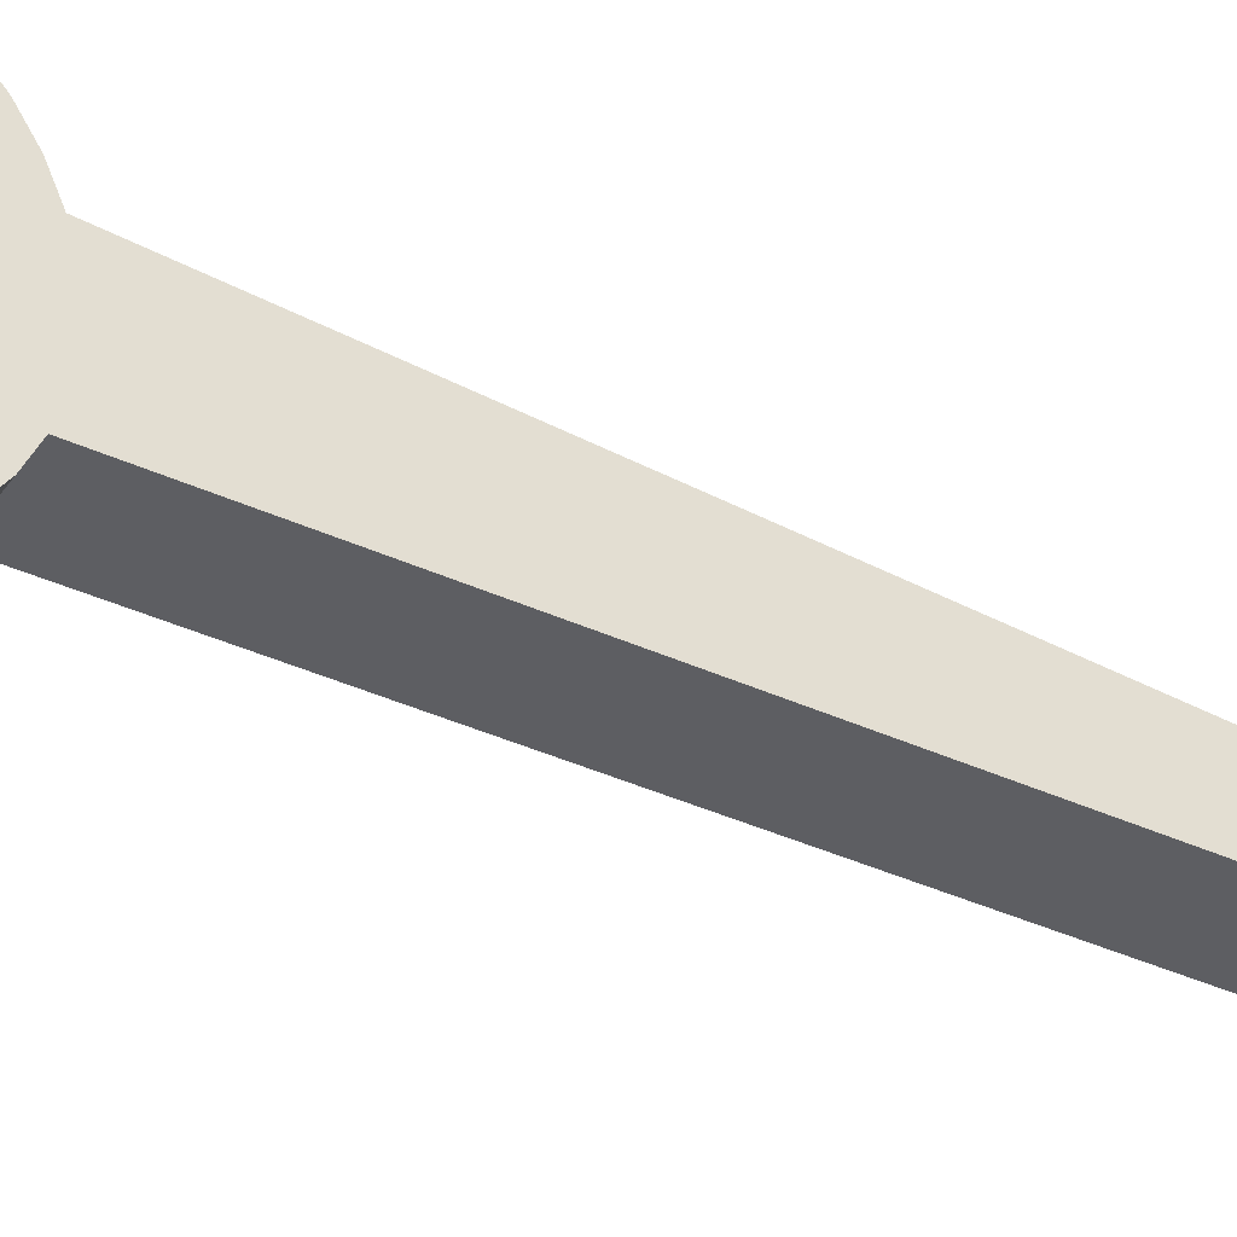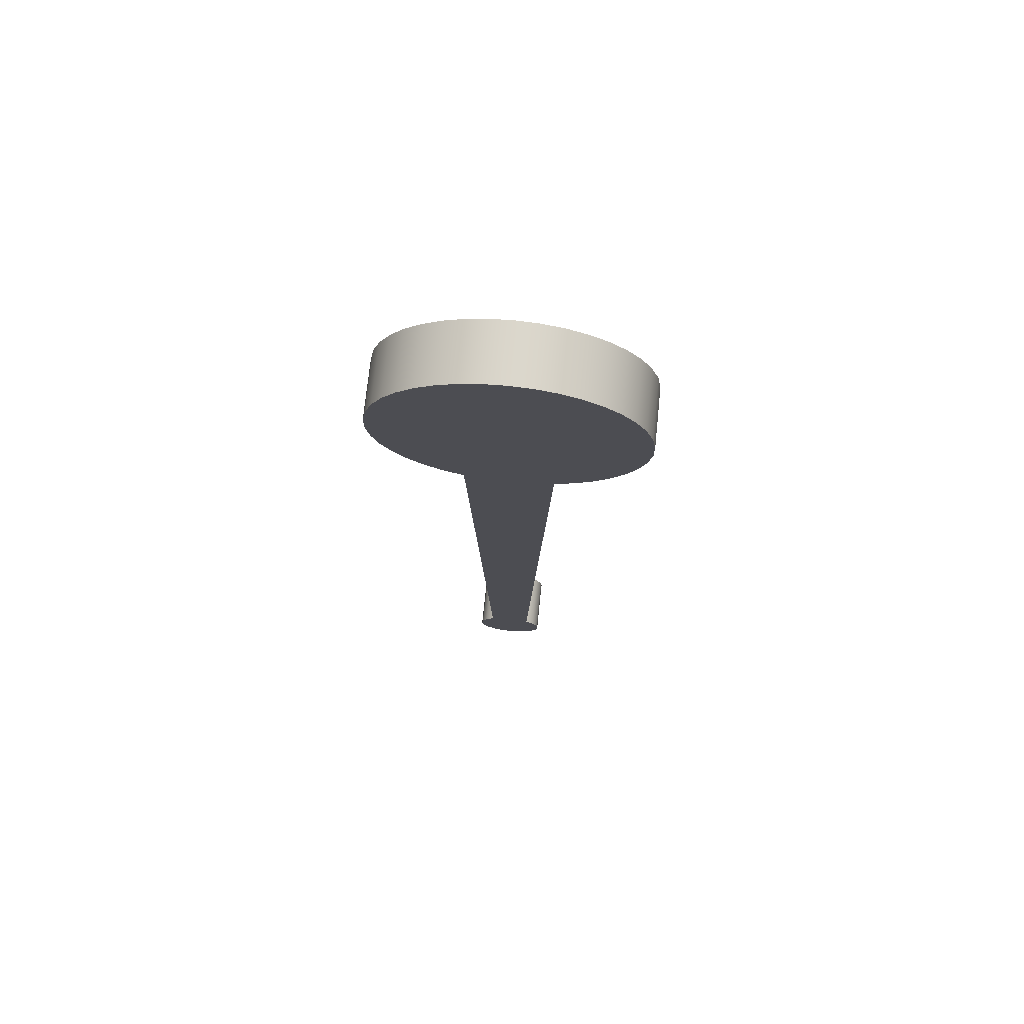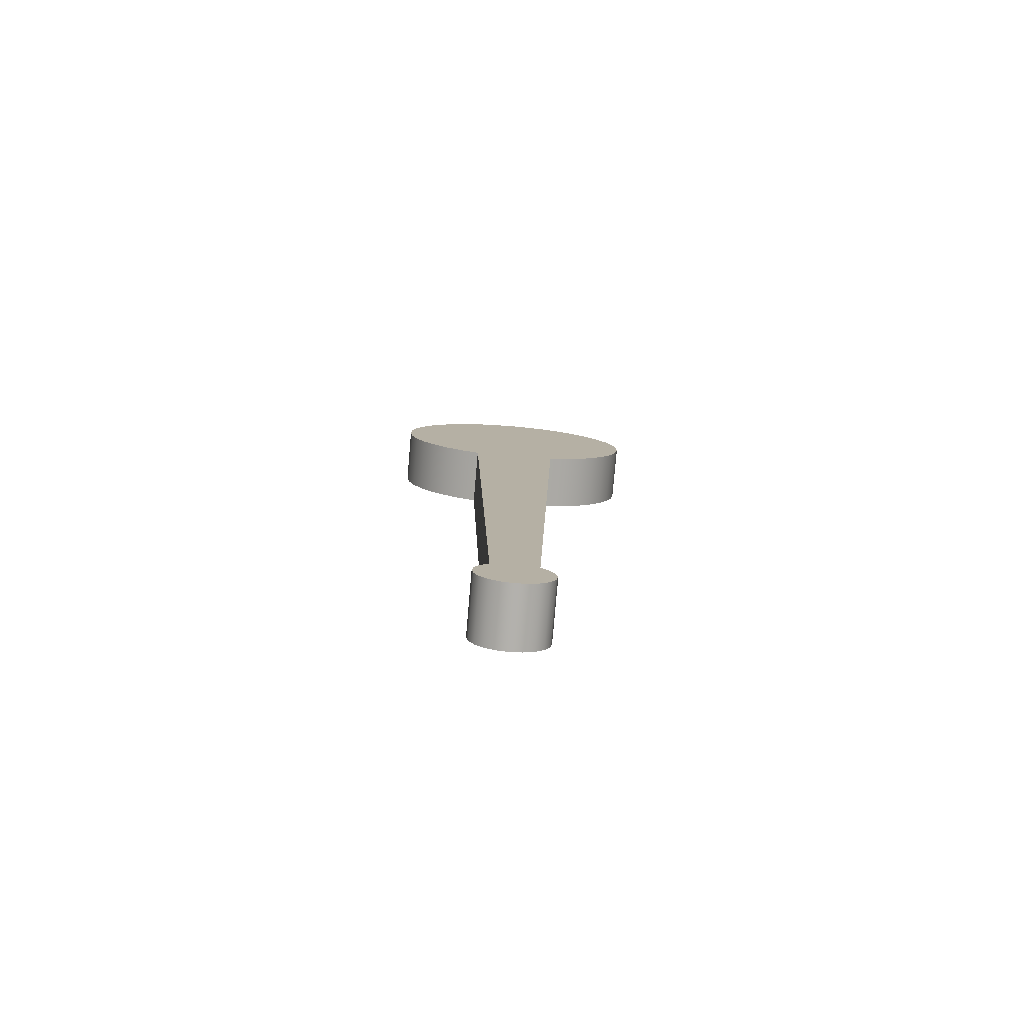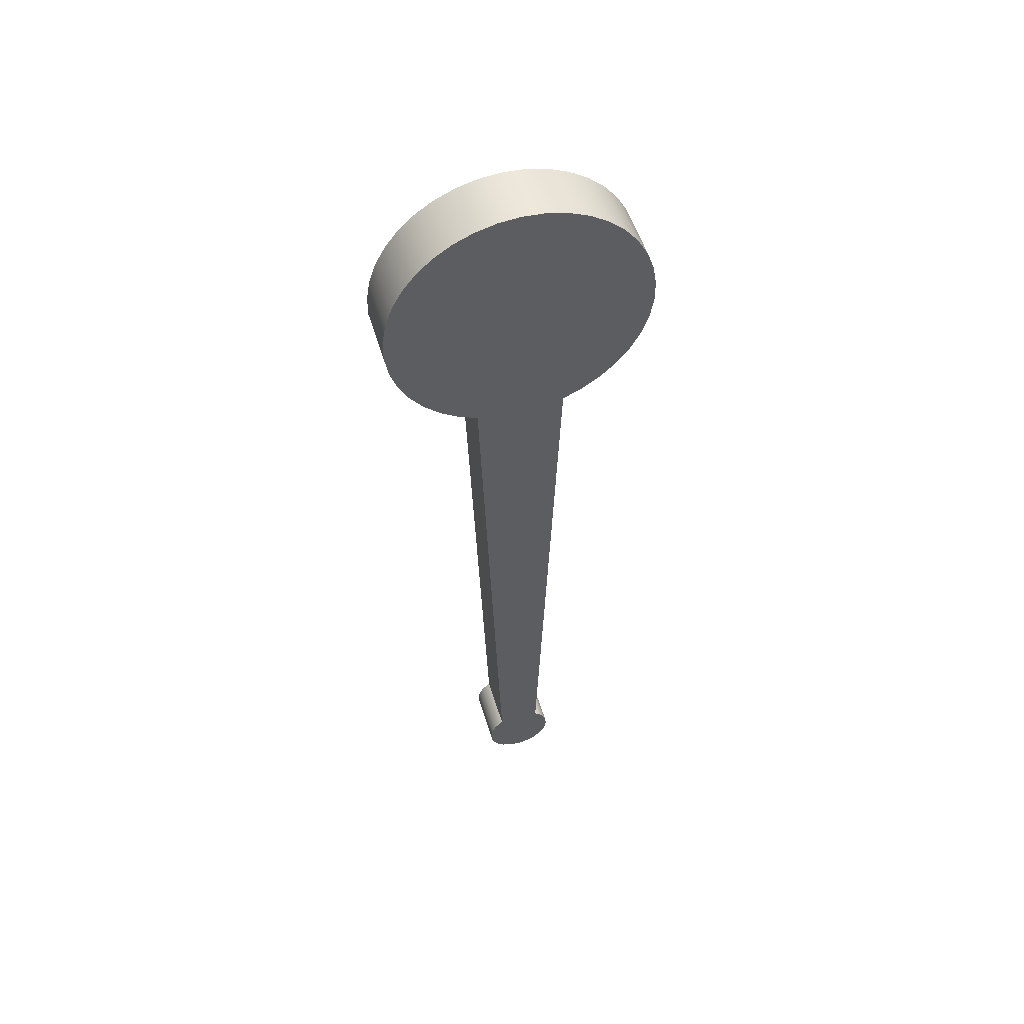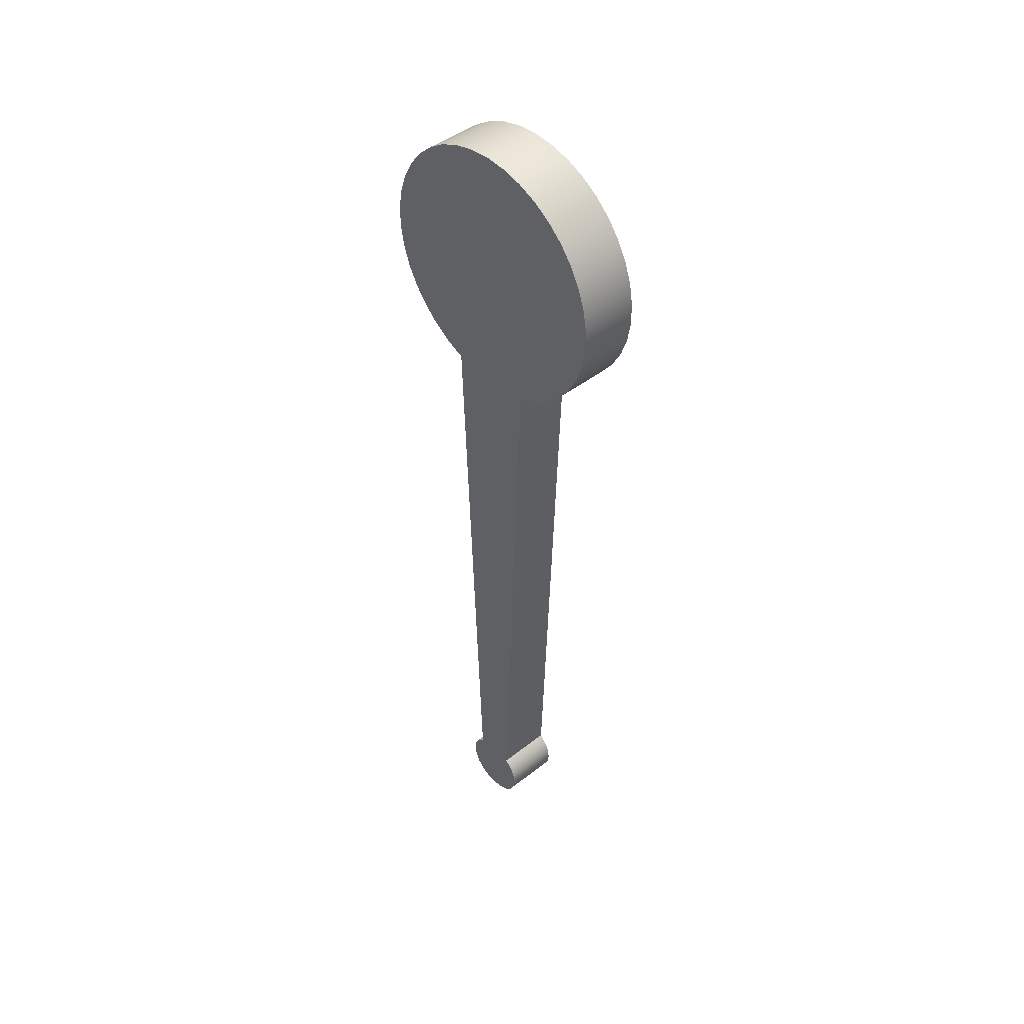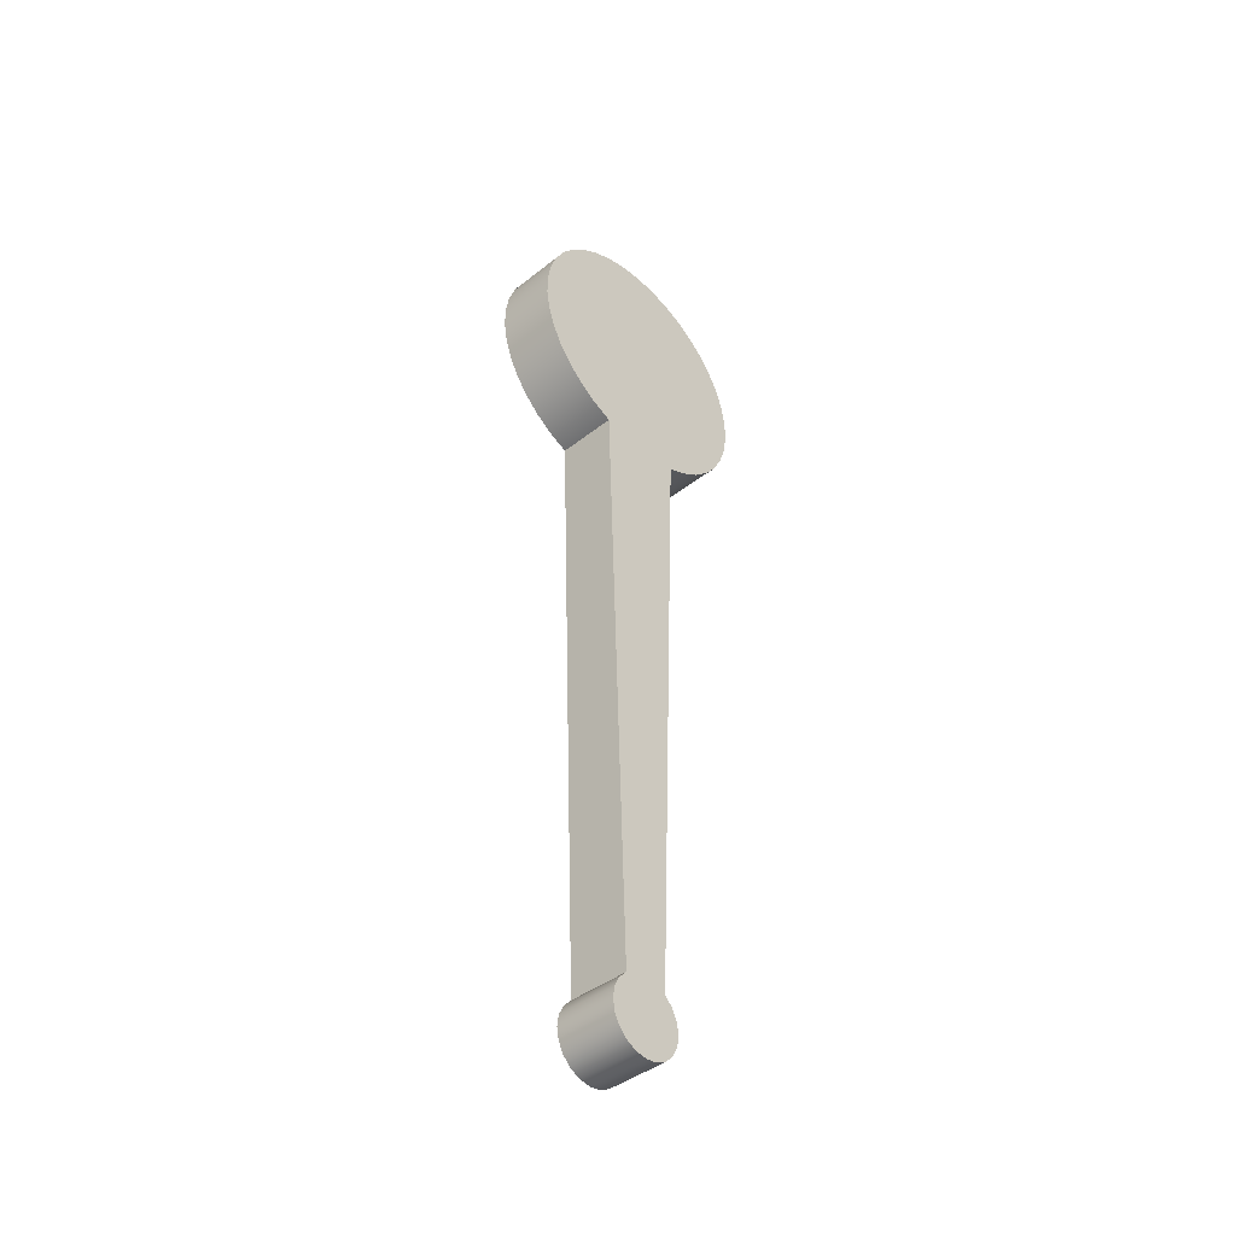
<metadata>
{"format":"obj","ext":"obj","renderer":"f3d","projection":"perspective","resolution":1024,"background":"white","views":[{"elev":-40.3,"azim":-121.3,"up":"+Z"},{"elev":73.5,"azim":-84.1,"up":"+Y"},{"elev":-79.2,"azim":85.1,"up":"+Y"},{"elev":53.4,"azim":73.3,"up":"+Y"},{"elev":44.9,"azim":137.8,"up":"+Y"},{"elev":-42.7,"azim":43.1,"up":"+Y"}]}
</metadata>
<code>
v -0.2 0.2 -0.15
v -0.2 0.1442 -0.2042
v -0.2 0.07454 -0.2386
v -0.2 -0.002372 -0.25
v -0.2 -0.07906 -0.2372
v -0.2 -0.1481 -0.2014
v -0.2 -0.2028 -0.1462
v -0.2 -0.2379 -0.0768
v -0.2 -0.25 3.062e-17
v -0.2 -0.2379 0.0768
v -0.2 -0.2028 0.1462
v -0.2 -0.1481 0.2014
v -0.2 -0.07906 0.2372
v -0.2 -0.002372 0.25
v -0.2 0.07454 0.2386
v -0.2 0.1442 0.2042
v -0.2 0.2 0.15
v -0.2 4.351 0.3
v -0.2 4.412 0.4351
v -0.2 4.494 0.5585
v -0.2 4.595 0.6667
v -0.2 4.713 0.7569
v -0.2 4.844 0.8265
v -0.2 4.984 0.8738
v -0.2 5.131 0.8973
v -0.2 5.279 0.8966
v -0.2 5.425 0.8715
v -0.2 5.565 0.8228
v -0.2 5.695 0.7519
v -0.2 5.811 0.6605
v -0.2 5.911 0.5513
v -0.2 5.992 0.4271
v -0.2 6.052 0.2913
v -0.2 6.088 0.1477
v -0.2 6.1 3.997e-16
v -0.2 6.088 -0.1477
v -0.2 6.052 -0.2913
v -0.2 5.992 -0.4271
v -0.2 5.911 -0.5513
v -0.2 5.811 -0.6605
v -0.2 5.695 -0.7519
v -0.2 5.565 -0.8228
v -0.2 5.425 -0.8715
v -0.2 5.279 -0.8966
v -0.2 5.131 -0.8973
v -0.2 4.984 -0.8738
v -0.2 4.844 -0.8265
v -0.2 4.713 -0.7569
v -0.2 4.595 -0.6667
v -0.2 4.494 -0.5585
v -0.2 4.412 -0.4351
v -0.2 4.351 -0.3
v -0.2 0.2 0.15
v 0.2 0.2 0.15
v 0.2 4.351 0.3
v -0.2 4.351 0.3
v -0.2 4.351 0.3
v 0.2 4.351 0.3
v 0.2 4.412 0.4351
v 0.2 4.494 0.5585
v 0.2 4.595 0.6667
v 0.2 4.713 0.7569
v 0.2 4.844 0.8265
v 0.2 4.984 0.8738
v 0.2 5.131 0.8973
v 0.2 5.279 0.8966
v 0.2 5.425 0.8715
v 0.2 5.565 0.8228
v 0.2 5.695 0.7519
v 0.2 5.811 0.6605
v 0.2 5.911 0.5513
v 0.2 5.992 0.4271
v 0.2 6.052 0.2913
v 0.2 6.088 0.1477
v 0.2 6.1 -3.997e-16
v 0.2 6.088 -0.1477
v 0.2 6.052 -0.2913
v 0.2 5.992 -0.4271
v 0.2 5.911 -0.5513
v 0.2 5.811 -0.6605
v 0.2 5.695 -0.7519
v 0.2 5.565 -0.8228
v 0.2 5.425 -0.8715
v 0.2 5.279 -0.8966
v 0.2 5.131 -0.8973
v 0.2 4.984 -0.8738
v 0.2 4.844 -0.8265
v 0.2 4.713 -0.7569
v 0.2 4.595 -0.6667
v 0.2 4.494 -0.5585
v 0.2 4.412 -0.4351
v 0.2 4.351 -0.3
v -0.2 4.351 -0.3
v -0.2 4.412 -0.4351
v -0.2 4.494 -0.5585
v -0.2 4.595 -0.6667
v -0.2 4.713 -0.7569
v -0.2 4.844 -0.8265
v -0.2 4.984 -0.8738
v -0.2 5.131 -0.8973
v -0.2 5.279 -0.8966
v -0.2 5.425 -0.8715
v -0.2 5.565 -0.8228
v -0.2 5.695 -0.7519
v -0.2 5.811 -0.6605
v -0.2 5.911 -0.5513
v -0.2 5.992 -0.4271
v -0.2 6.052 -0.2913
v -0.2 6.088 -0.1477
v -0.2 6.1 3.997e-16
v -0.2 6.088 0.1477
v -0.2 6.052 0.2913
v -0.2 5.992 0.4271
v -0.2 5.911 0.5513
v -0.2 5.811 0.6605
v -0.2 5.695 0.7519
v -0.2 5.565 0.8228
v -0.2 5.425 0.8715
v -0.2 5.279 0.8966
v -0.2 5.131 0.8973
v -0.2 4.984 0.8738
v -0.2 4.844 0.8265
v -0.2 4.713 0.7569
v -0.2 4.595 0.6667
v -0.2 4.494 0.5585
v -0.2 4.412 0.4351
v -0.2 4.351 -0.3
v 0.2 4.351 -0.3
v 0.2 0.2 -0.15
v -0.2 0.2 -0.15
v -0.2 0.2 -0.15
v 0.2 0.2 -0.15
v 0.2 0.1442 -0.2042
v 0.2 0.07454 -0.2386
v 0.2 -0.002372 -0.25
v 0.2 -0.07906 -0.2372
v 0.2 -0.1481 -0.2014
v 0.2 -0.2028 -0.1462
v 0.2 -0.2379 -0.0768
v 0.2 -0.25 3.062e-17
v 0.2 -0.2379 0.0768
v 0.2 -0.2028 0.1462
v 0.2 -0.1481 0.2014
v 0.2 -0.07906 0.2372
v 0.2 -0.002372 0.25
v 0.2 0.07454 0.2386
v 0.2 0.1442 0.2042
v 0.2 0.2 0.15
v -0.2 0.2 0.15
v -0.2 0.1442 0.2042
v -0.2 0.07454 0.2386
v -0.2 -0.002372 0.25
v -0.2 -0.07906 0.2372
v -0.2 -0.1481 0.2014
v -0.2 -0.2028 0.1462
v -0.2 -0.2379 0.0768
v -0.2 -0.25 3.062e-17
v -0.2 -0.2379 -0.0768
v -0.2 -0.2028 -0.1462
v -0.2 -0.1481 -0.2014
v -0.2 -0.07906 -0.2372
v -0.2 -0.002372 -0.25
v -0.2 0.07454 -0.2386
v -0.2 0.1442 -0.2042
v 0.2 0.2 0.15
v 0.2 0.1442 0.2042
v 0.2 0.07454 0.2386
v 0.2 -0.002372 0.25
v 0.2 -0.07906 0.2372
v 0.2 -0.1481 0.2014
v 0.2 -0.2028 0.1462
v 0.2 -0.2379 0.0768
v 0.2 -0.25 3.062e-17
v 0.2 -0.2379 -0.0768
v 0.2 -0.2028 -0.1462
v 0.2 -0.1481 -0.2014
v 0.2 -0.07906 -0.2372
v 0.2 -0.002372 -0.25
v 0.2 0.07454 -0.2386
v 0.2 0.1442 -0.2042
v 0.2 0.2 -0.15
v 0.2 4.351 -0.3
v 0.2 4.412 -0.4351
v 0.2 4.494 -0.5585
v 0.2 4.595 -0.6667
v 0.2 4.713 -0.7569
v 0.2 4.844 -0.8265
v 0.2 4.984 -0.8738
v 0.2 5.131 -0.8973
v 0.2 5.279 -0.8966
v 0.2 5.425 -0.8715
v 0.2 5.565 -0.8228
v 0.2 5.695 -0.7519
v 0.2 5.811 -0.6605
v 0.2 5.911 -0.5513
v 0.2 5.992 -0.4271
v 0.2 6.052 -0.2913
v 0.2 6.088 -0.1477
v 0.2 6.1 -3.997e-16
v 0.2 6.088 0.1477
v 0.2 6.052 0.2913
v 0.2 5.992 0.4271
v 0.2 5.911 0.5513
v 0.2 5.811 0.6605
v 0.2 5.695 0.7519
v 0.2 5.565 0.8228
v 0.2 5.425 0.8715
v 0.2 5.279 0.8966
v 0.2 5.131 0.8973
v 0.2 4.984 0.8738
v 0.2 4.844 0.8265
v 0.2 4.713 0.7569
v 0.2 4.595 0.6667
v 0.2 4.494 0.5585
v 0.2 4.412 0.4351
v 0.2 4.351 0.3
g 72de664a-e2b2-11ea-8216-54bf646e7e1f
f 2 6 1
f 1 6 7
f 1 7 8
f 6 2 5
f 5 2 3
f 5 3 4
f 8 9 1
f 1 9 17
f 1 17 52
f 52 17 18
f 52 18 35
f 35 18 34
f 34 18 33
f 33 18 32
f 32 18 19
f 32 19 31
f 31 19 20
f 31 20 30
f 30 20 21
f 30 21 29
f 29 21 22
f 29 22 28
f 28 22 23
f 28 23 27
f 27 23 24
f 27 24 26
f 26 24 25
f 9 10 17
f 17 10 11
f 17 11 12
f 17 12 16
f 16 12 13
f 16 13 15
f 15 13 14
f 35 36 52
f 52 36 37
f 52 37 38
f 52 38 51
f 51 38 39
f 51 39 50
f 50 39 40
f 50 40 49
f 49 40 41
f 49 41 48
f 48 41 42
f 48 42 47
f 47 42 43
f 47 43 46
f 46 43 44
f 46 44 45
g 72e14c6c-e2b2-11ea-85e3-54bf646e7e1f
f 54 55 53
f 53 55 56
g 72e432a6-e2b2-11ea-908c-54bf646e7e1f
f 57 58 126
f 126 58 59
f 126 59 60
f 126 60 125
f 125 60 61
f 125 61 124
f 124 61 62
f 124 62 123
f 123 62 63
f 123 63 122
f 122 63 64
f 122 64 121
f 121 64 65
f 121 65 120
f 120 65 66
f 120 66 119
f 119 66 67
f 119 67 118
f 118 67 68
f 118 68 117
f 117 68 69
f 117 69 116
f 116 69 70
f 116 70 115
f 115 70 71
f 115 71 114
f 114 71 72
f 114 72 113
f 113 72 73
f 113 73 112
f 112 73 74
f 112 74 111
f 111 74 75
f 111 75 110
f 110 75 76
f 110 76 109
f 109 76 77
f 109 77 108
f 108 77 78
f 108 78 107
f 107 78 79
f 107 79 106
f 106 79 80
f 106 80 105
f 105 80 81
f 105 81 104
f 104 81 82
f 104 82 103
f 103 82 83
f 103 83 102
f 102 83 84
f 102 84 101
f 101 84 85
f 101 85 100
f 100 85 86
f 100 86 99
f 99 86 87
f 99 87 98
f 98 87 88
f 98 88 97
f 97 88 89
f 97 89 96
f 96 89 90
f 96 90 95
f 95 90 91
f 95 91 94
f 94 91 93
f 93 91 92
g 72f08e88-e2b2-11ea-bfb3-54bf646e7e1f
f 128 129 127
f 127 129 130
g 72f3e9e6-e2b2-11ea-95c2-54bf646e7e1f
f 131 132 164
f 164 132 133
f 164 133 163
f 163 133 134
f 163 134 162
f 162 134 135
f 162 135 161
f 161 135 136
f 161 136 160
f 160 136 137
f 160 137 159
f 159 137 138
f 159 138 158
f 158 138 139
f 158 139 157
f 157 139 140
f 157 140 156
f 156 140 141
f 156 141 155
f 155 141 142
f 155 142 154
f 154 142 143
f 154 143 153
f 153 143 144
f 153 144 152
f 152 144 145
f 152 145 151
f 151 145 146
f 151 146 150
f 150 146 147
f 150 147 149
f 149 147 148
g 72f71e3a-e2b2-11ea-be1a-54bf646e7e1f
f 166 170 165
f 165 170 171
f 165 171 172
f 170 166 169
f 169 166 167
f 169 167 168
f 172 173 165
f 165 173 181
f 165 181 182
f 173 174 181
f 181 174 175
f 181 175 176
f 181 176 180
f 180 176 177
f 180 177 179
f 179 177 178
f 183 196 182
f 182 196 197
f 182 197 198
f 196 183 195
f 195 183 184
f 195 184 194
f 194 184 185
f 194 185 193
f 193 185 186
f 193 186 192
f 192 186 187
f 192 187 191
f 191 187 188
f 191 188 190
f 190 188 189
f 198 199 182
f 182 199 216
f 182 216 165
f 199 200 216
f 216 200 201
f 216 201 202
f 216 202 215
f 215 202 203
f 215 203 214
f 214 203 204
f 214 204 213
f 213 204 205
f 213 205 212
f 212 205 206
f 212 206 211
f 211 206 207
f 211 207 210
f 210 207 208
f 210 208 209

</code>
